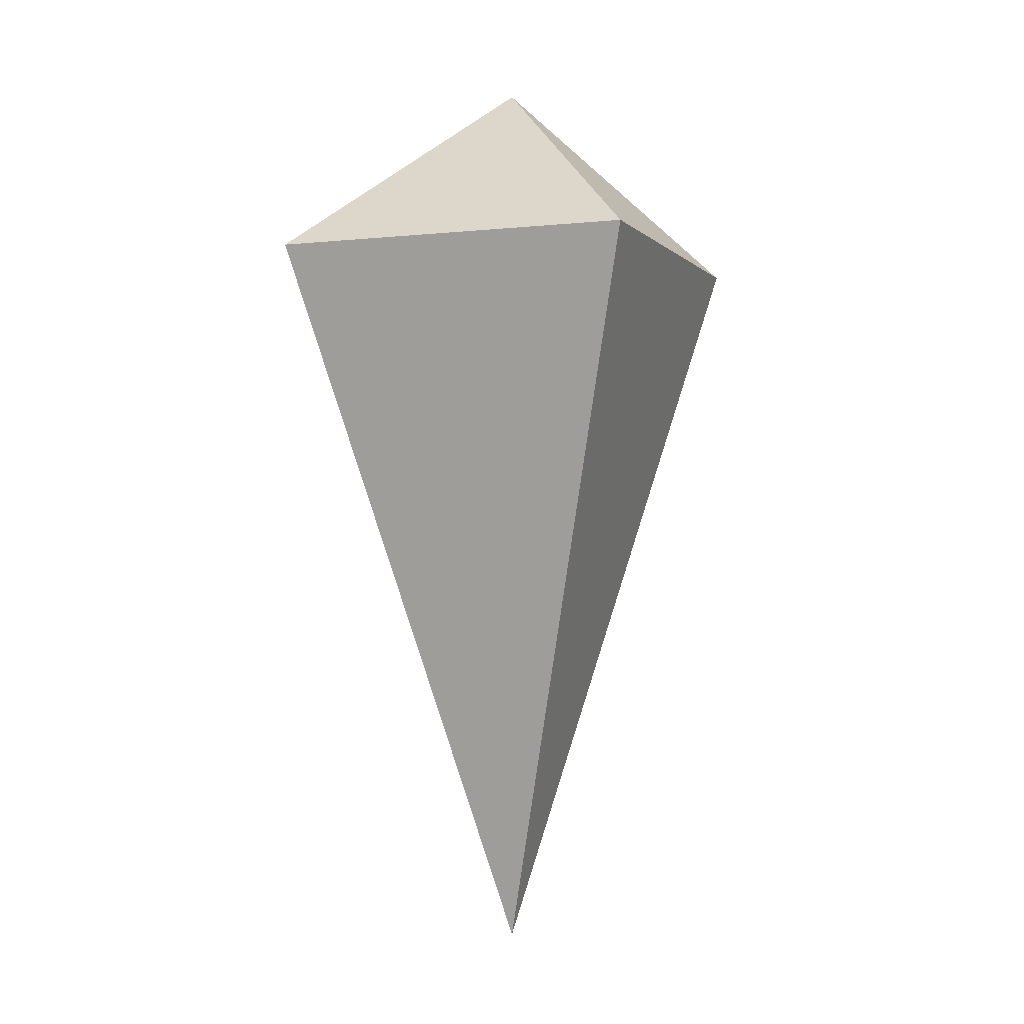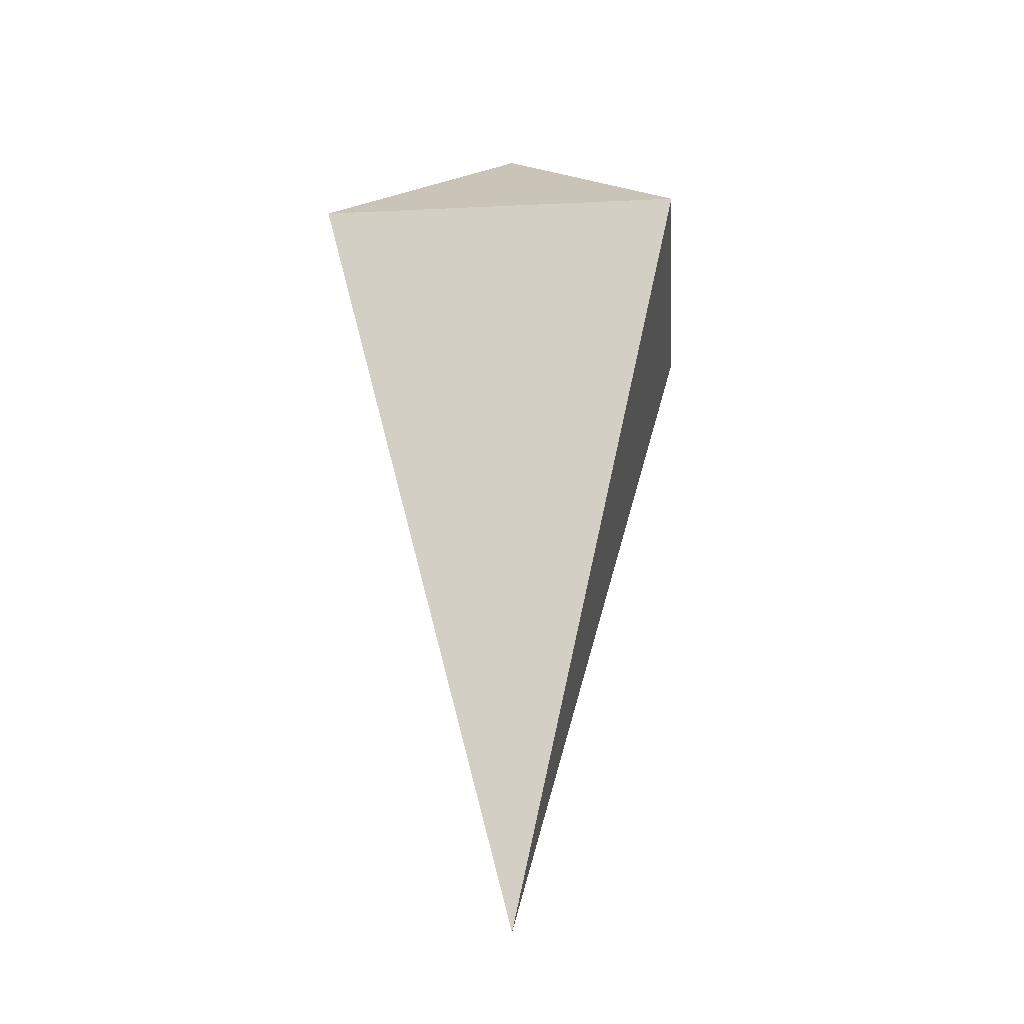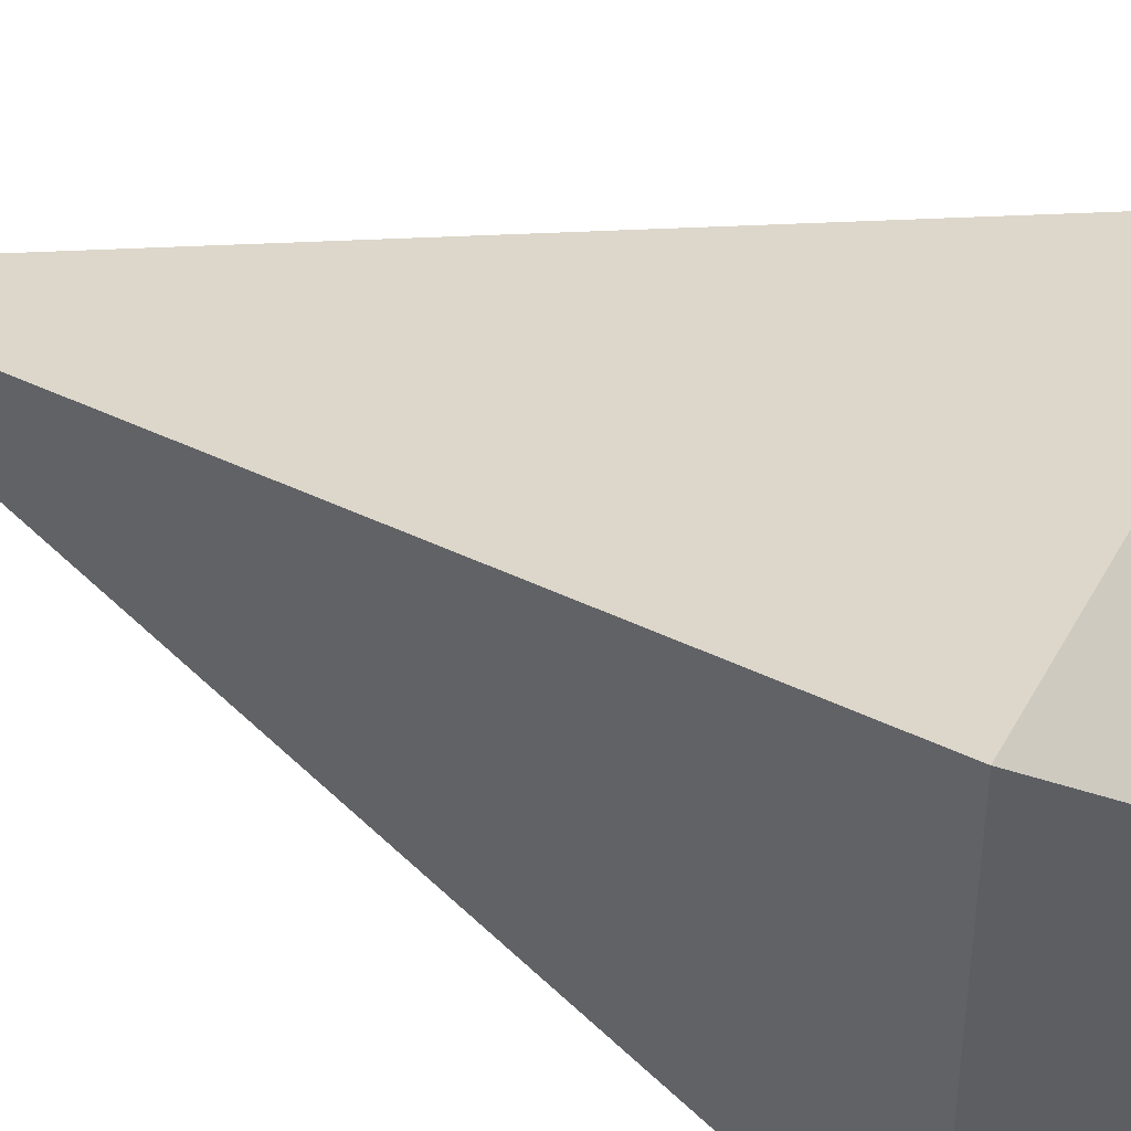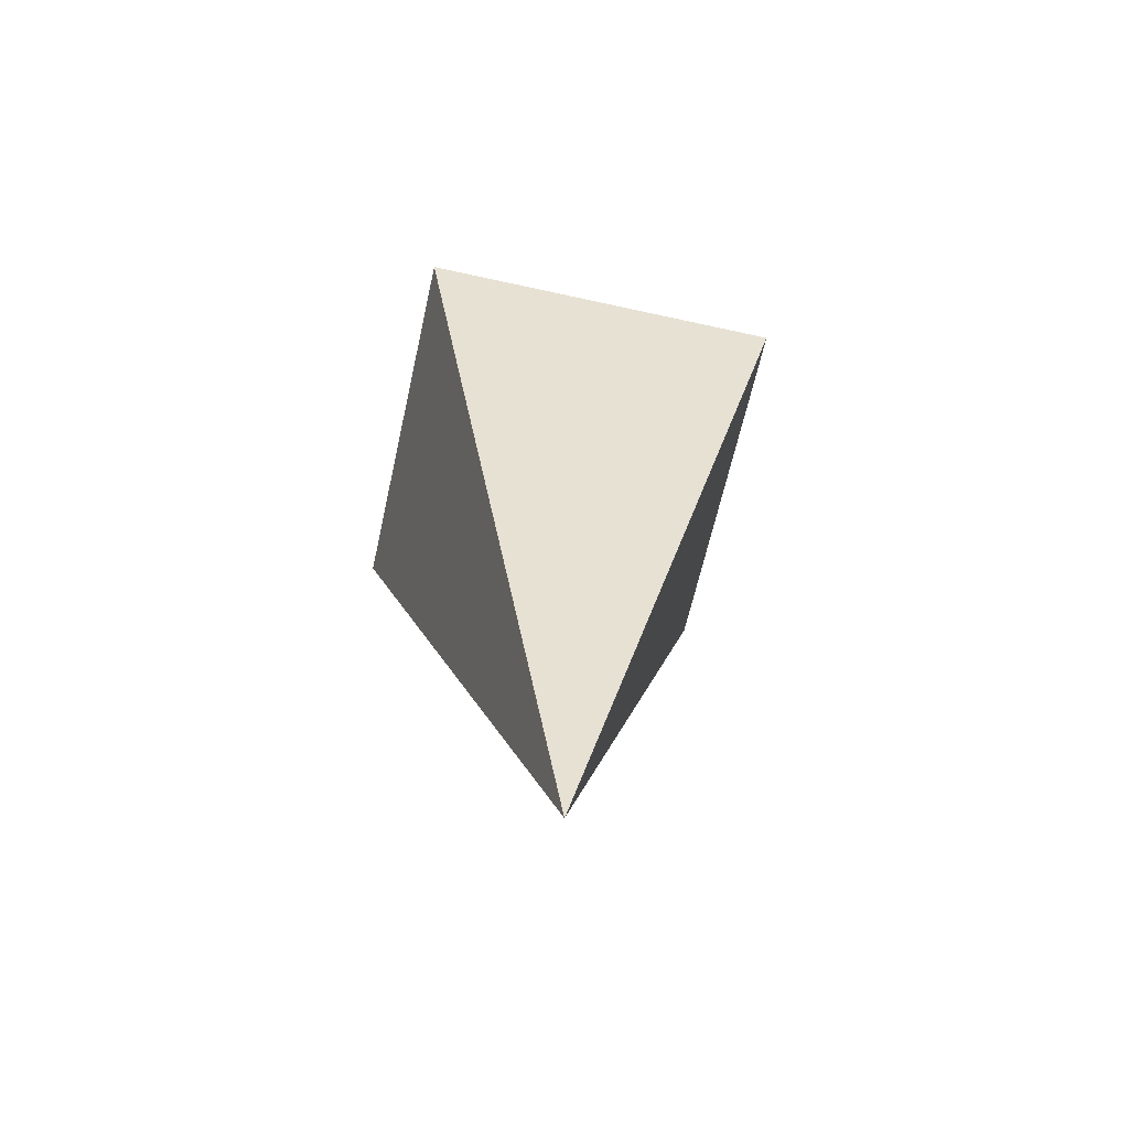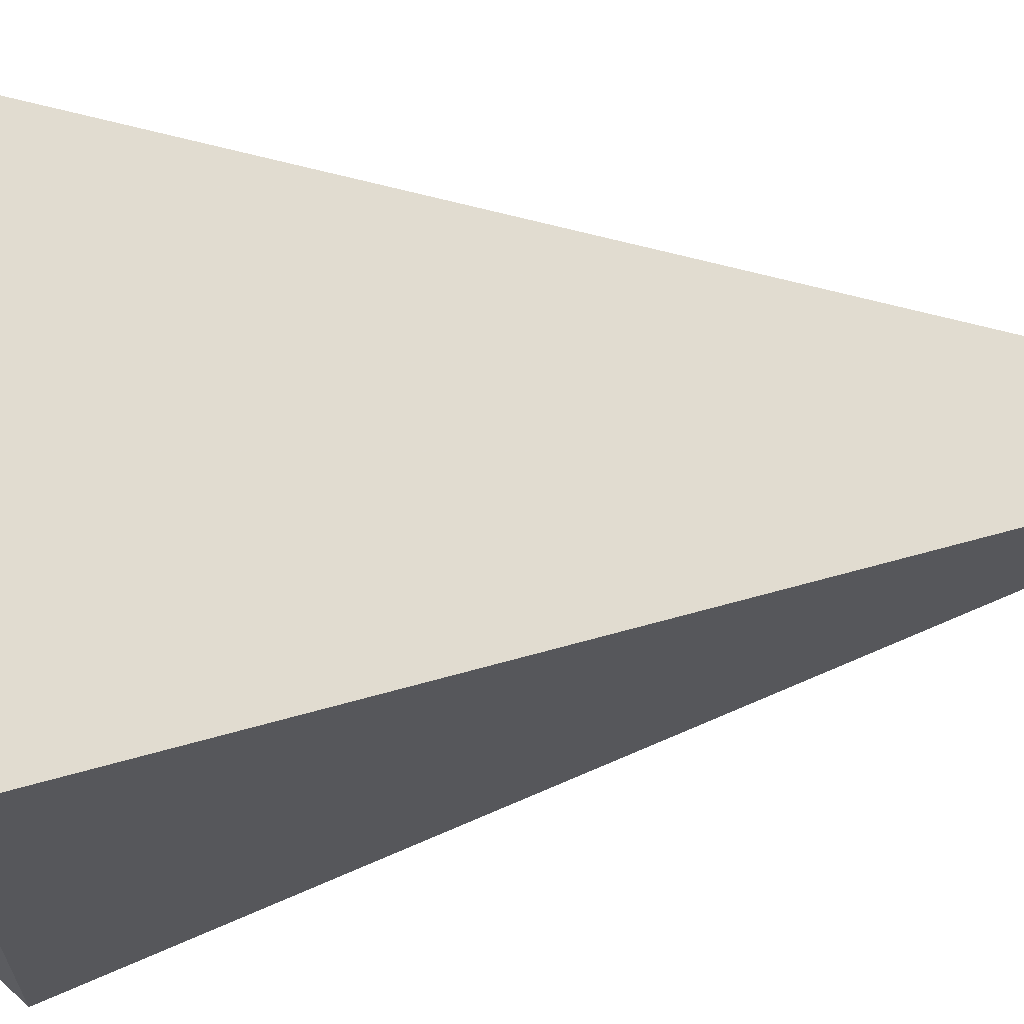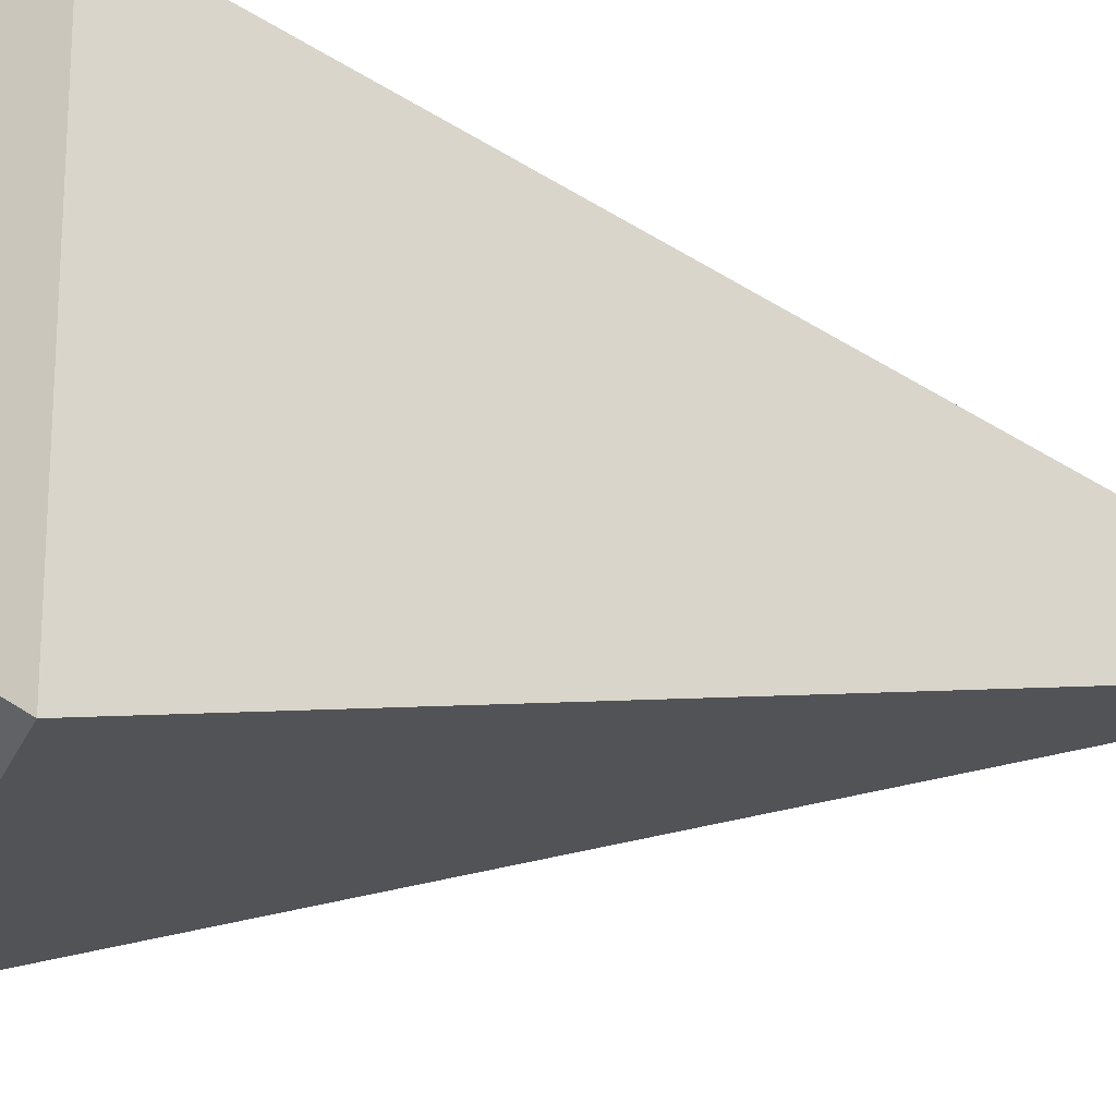
<metadata>
{"format":"obj","ext":"obj","renderer":"f3d","projection":"perspective","resolution":1024,"background":"white","views":[{"elev":-2.3,"azim":-159.0,"up":"+Y"},{"elev":-24.4,"azim":4.4,"up":"+Y"},{"elev":45.4,"azim":116.9,"up":"+Z"},{"elev":-64.0,"azim":167.4,"up":"+Y"},{"elev":69.3,"azim":-95.8,"up":"+Z"},{"elev":-23.8,"azim":-108.2,"up":"+Z"}]}
</metadata>
<code>
v 0 2 0
v 1 2 0
v 1 2 1
v 0 2 1
v 0.5 2.5 0.5
v 0.5 0 0.5
f 1 5 2
f 2 5 3
f 3 5 4
f 4 5 1
f 1 2 6
f 2 3 6
f 3 4 6
f 4 1 6

</code>
